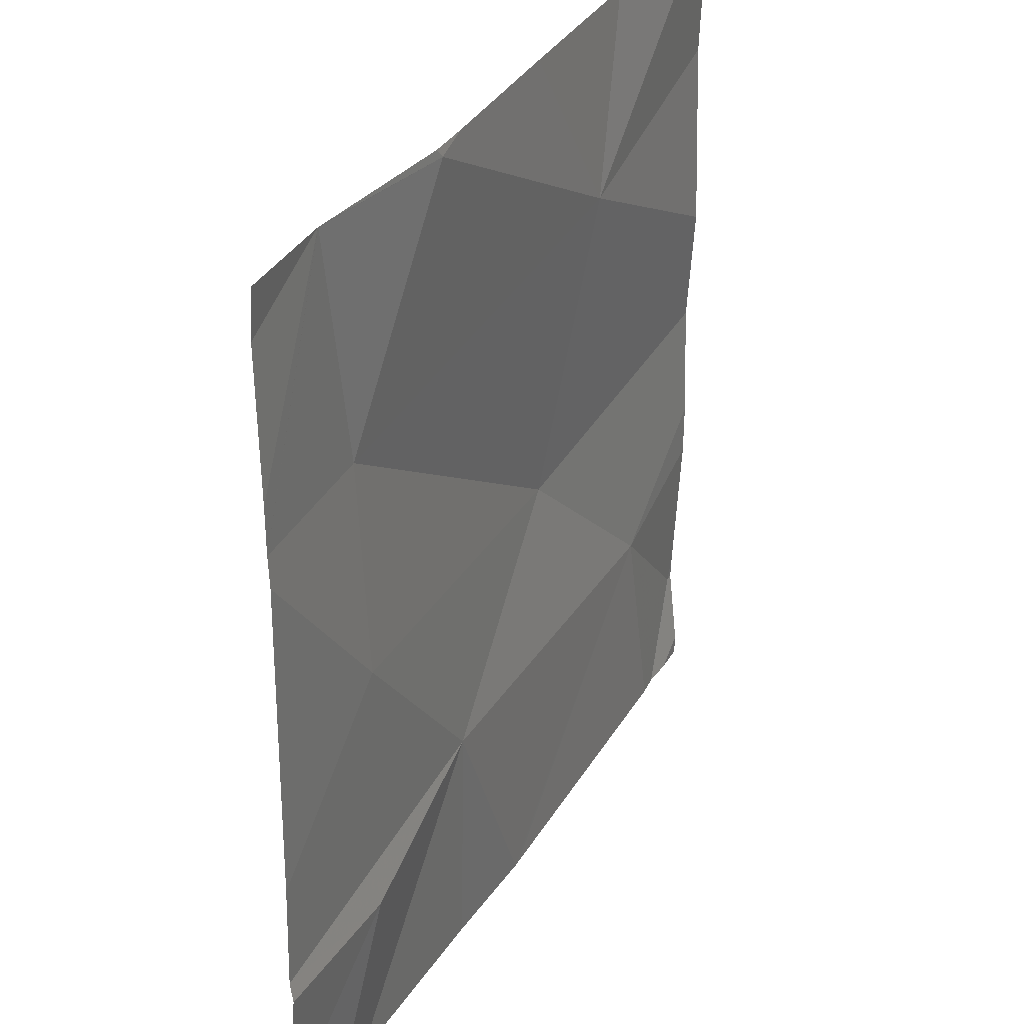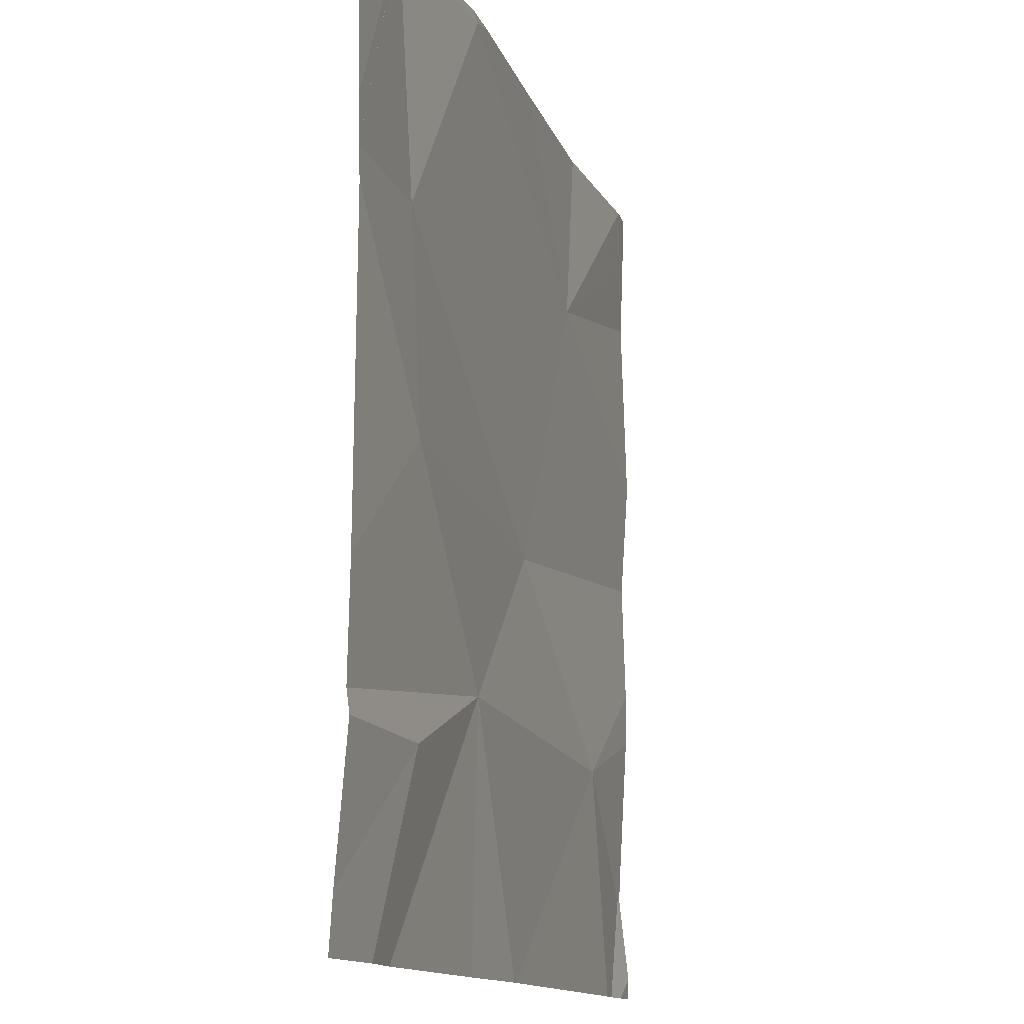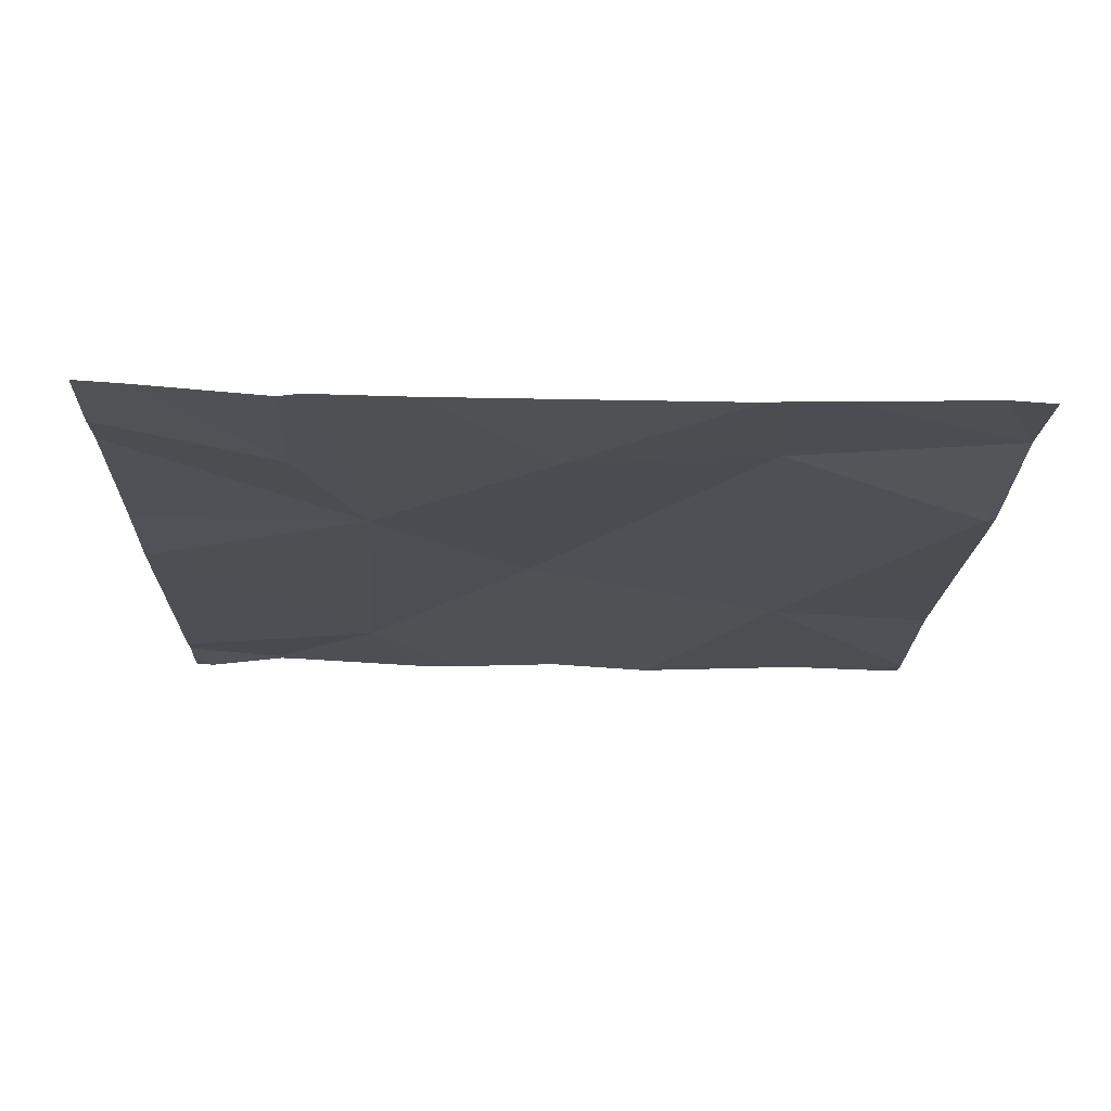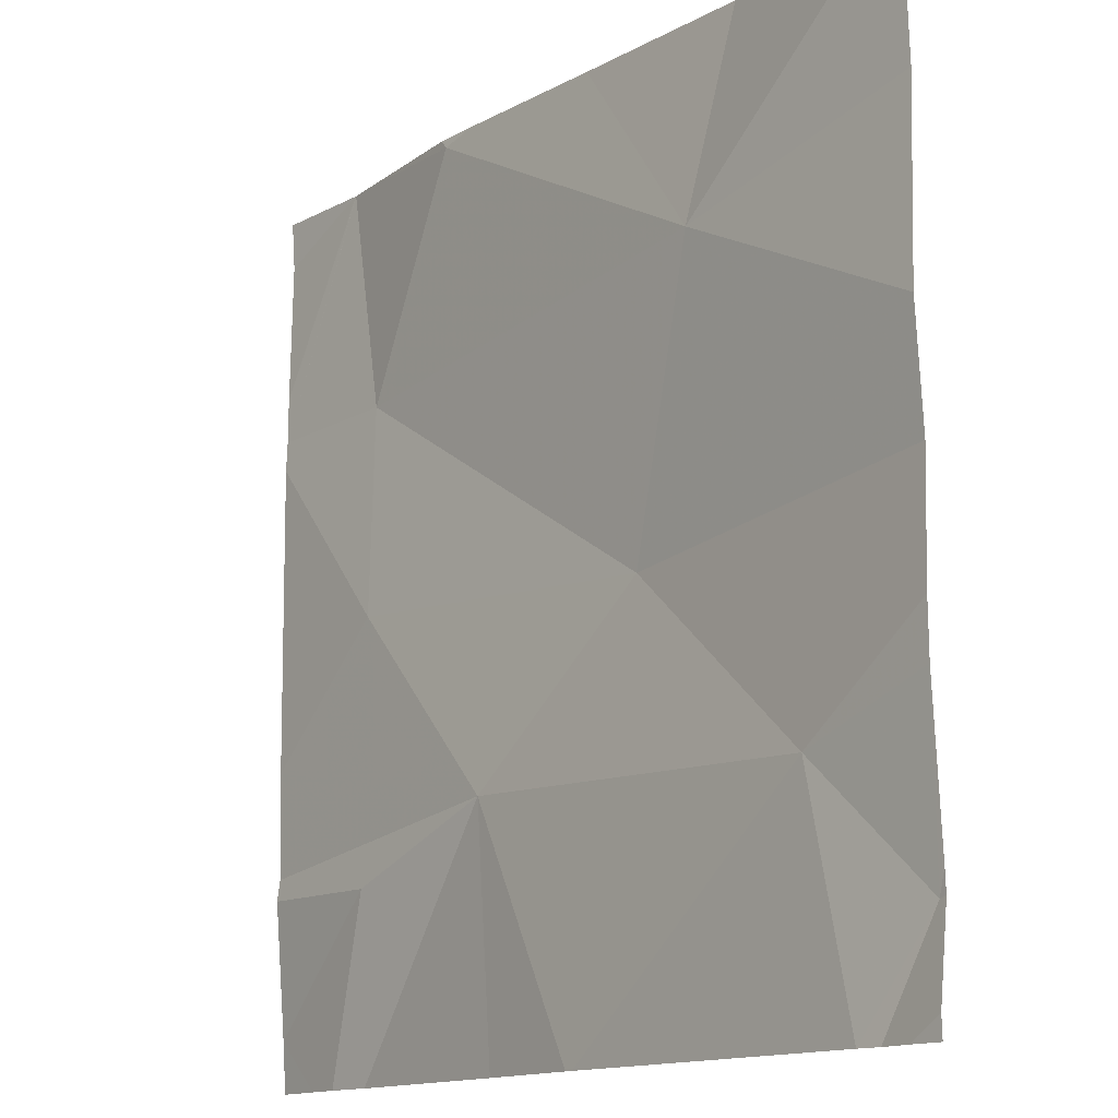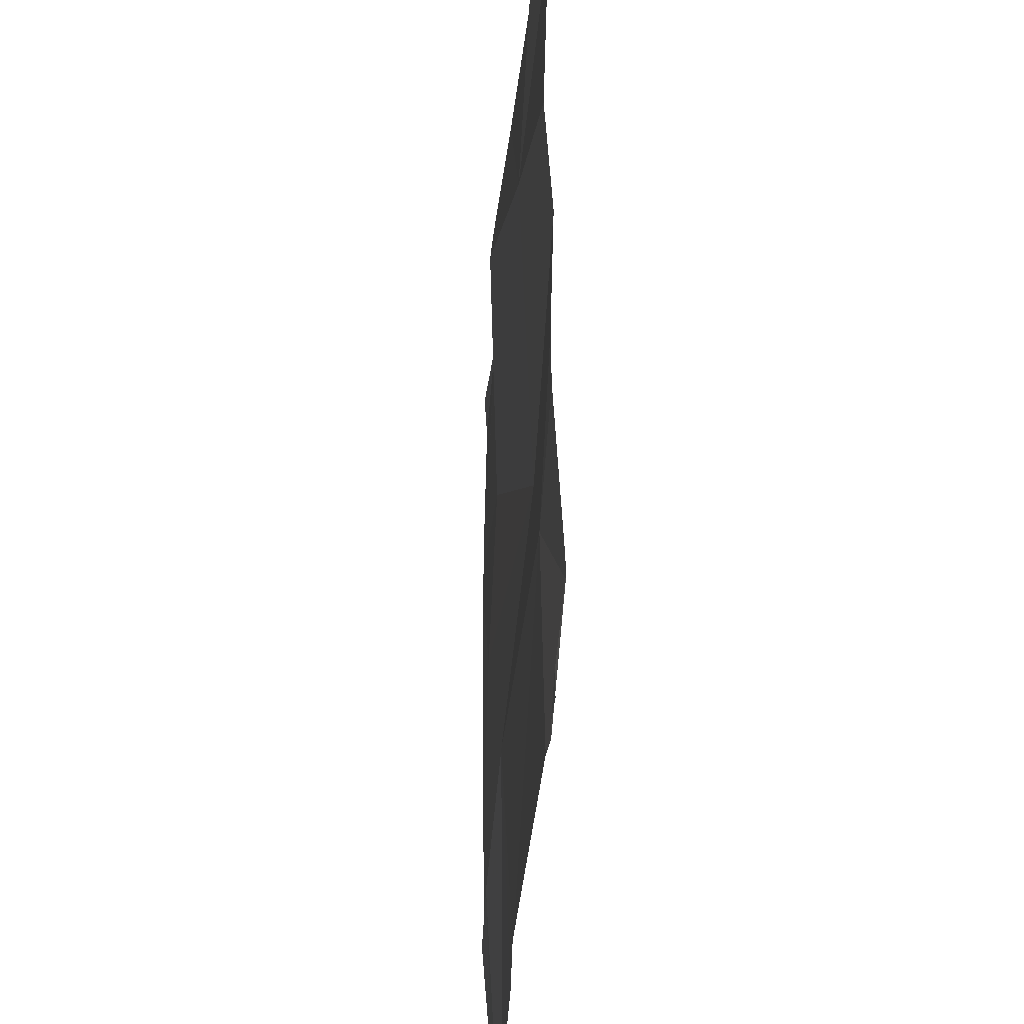
<metadata>
{"format":"obj","ext":"obj","renderer":"f3d","projection":"perspective","resolution":1024,"background":"white","views":[{"elev":31.9,"azim":116.3,"up":"+Y"},{"elev":-13.0,"azim":107.1,"up":"+Y"},{"elev":-19.1,"azim":88.8,"up":"+Z"},{"elev":-14.0,"azim":-127.7,"up":"+Y"},{"elev":-32.8,"azim":-93.4,"up":"+Y"}]}
</metadata>
<code>
v -66.74 241.6 494
v -66.88 241.9 494
v -66.93 241.9 494
v -66.7 241.9 494
v -66.89 241.8 494
v -67.25 241.7 494
v -67.38 241.2 494
v -66.93 241.2 494
v -67.11 241.9 494
v -67.07 240.9 494
v -66.94 240.9 494
v -67.44 240.9 494
v -66.75 241.4 494
v -66.74 241.1 494
v -67.07 240.9 494
v -66.73 240.9 494
v -67.15 241.4 494.1
v -66.58 241.2 494
v -67.52 241 494.1
v -66.58 241.7 494
v -66.58 241.6 494
v -66.58 241.1 494
v -66.58 241.6 494
v -66.58 241.8 494
v -67.53 241.2 494
v -67.53 241 494.1
v -67.53 241.8 494
v -67.53 241.7 494
v -67.53 241 494.1
v -67.53 240.9 494
v -66.71 241.9 494
v -67.53 241.3 494
v -67.53 241.5 494
v -67.53 241.4 494
v -66.58 241.1 494
v -66.7 241.9 494
v -66.58 241 494
v -66.67 240.9 494
v -67.46 240.9 494
v -67.5 240.9 494
v -67.46 240.9 494
v -67.53 240.9 494
v -66.64 240.9 494
v -66.58 240.9 494
v -67.31 241.9 494
v -66.69 241.9 494
v -67.51 241.9 494
v -67.5 241.9 494
v -67.53 241.9 494
v -66.7 241.9 494
v -66.58 241.9 494
f 5 1 36
f 36 23 50
f 39 19 29
f 46 24 51
f 17 7 8
f 5 6 1
f 6 5 3
f 15 7 10
f 14 8 16
f 45 6 9
f 6 17 1
f 18 8 22
f 22 14 35
f 38 14 16
f 23 13 21
f 17 8 13
f 9 6 3
f 1 17 13
f 19 7 25
f 16 8 11
f 47 6 48
f 39 29 41
f 12 19 39
f 35 14 37
f 22 8 14
f 10 7 12
f 17 6 33
f 32 17 34
f 12 7 19
f 25 7 32
f 26 19 25
f 4 24 46
f 18 13 8
f 3 5 2
f 28 6 27
f 21 13 18
f 29 19 26
f 29 30 40
f 11 8 15
f 2 5 31
f 23 20 4
f 32 7 17
f 33 6 28
f 23 1 13
f 34 17 33
f 15 8 7
f 37 14 43
f 4 20 24
f 40 30 42
f 31 5 36
f 41 29 40
f 36 1 23
f 43 14 38
f 44 37 43
f 47 27 6
f 48 6 45
f 49 27 47
f 50 23 4

</code>
